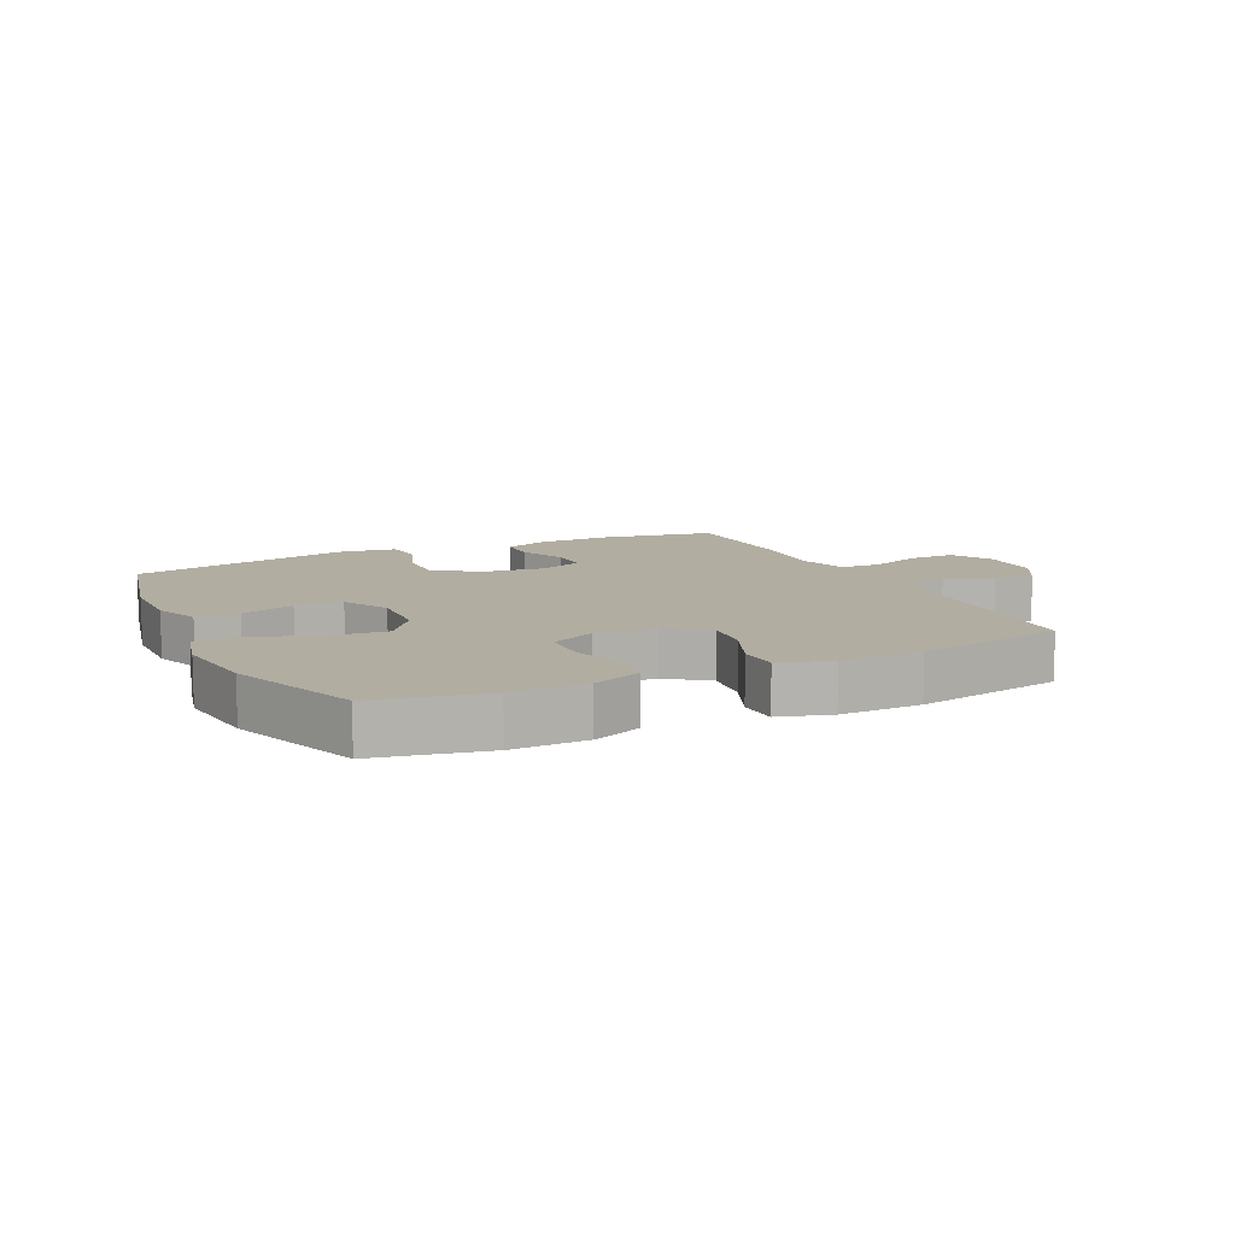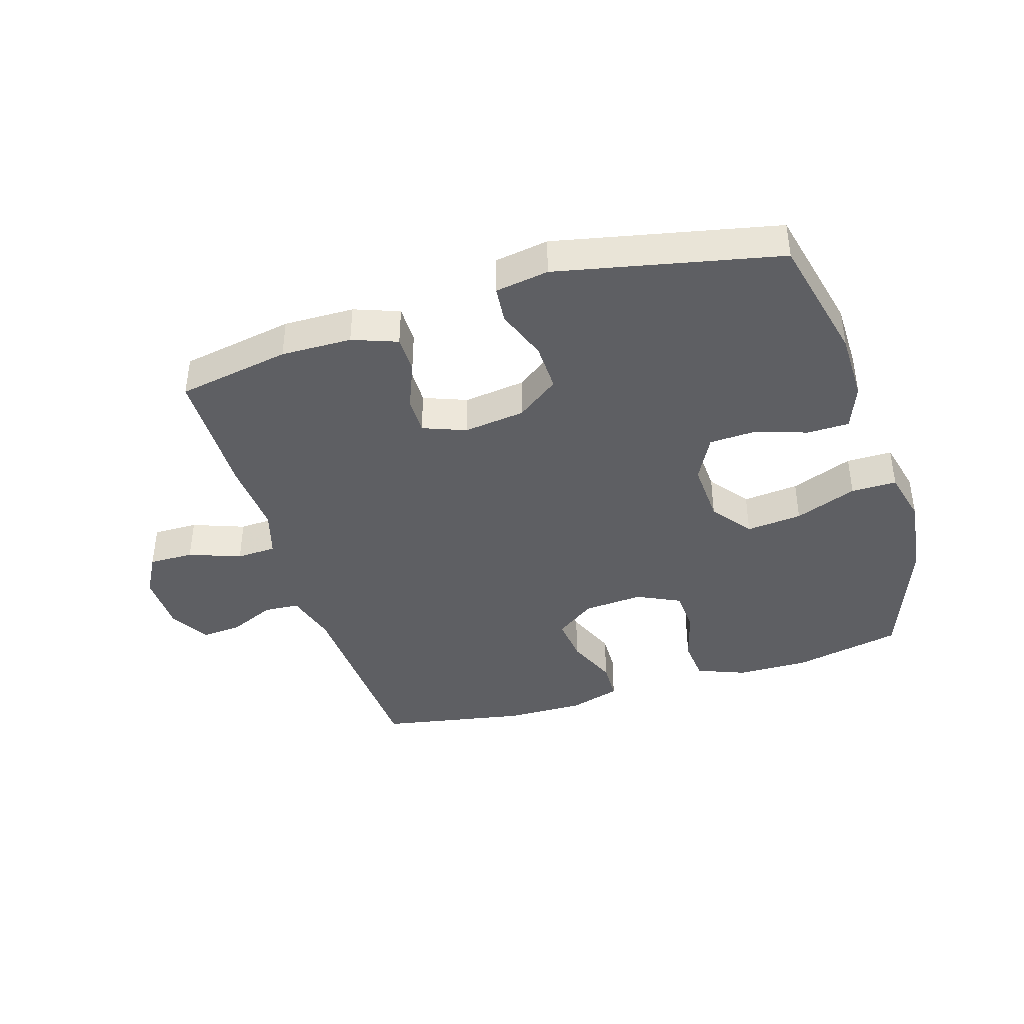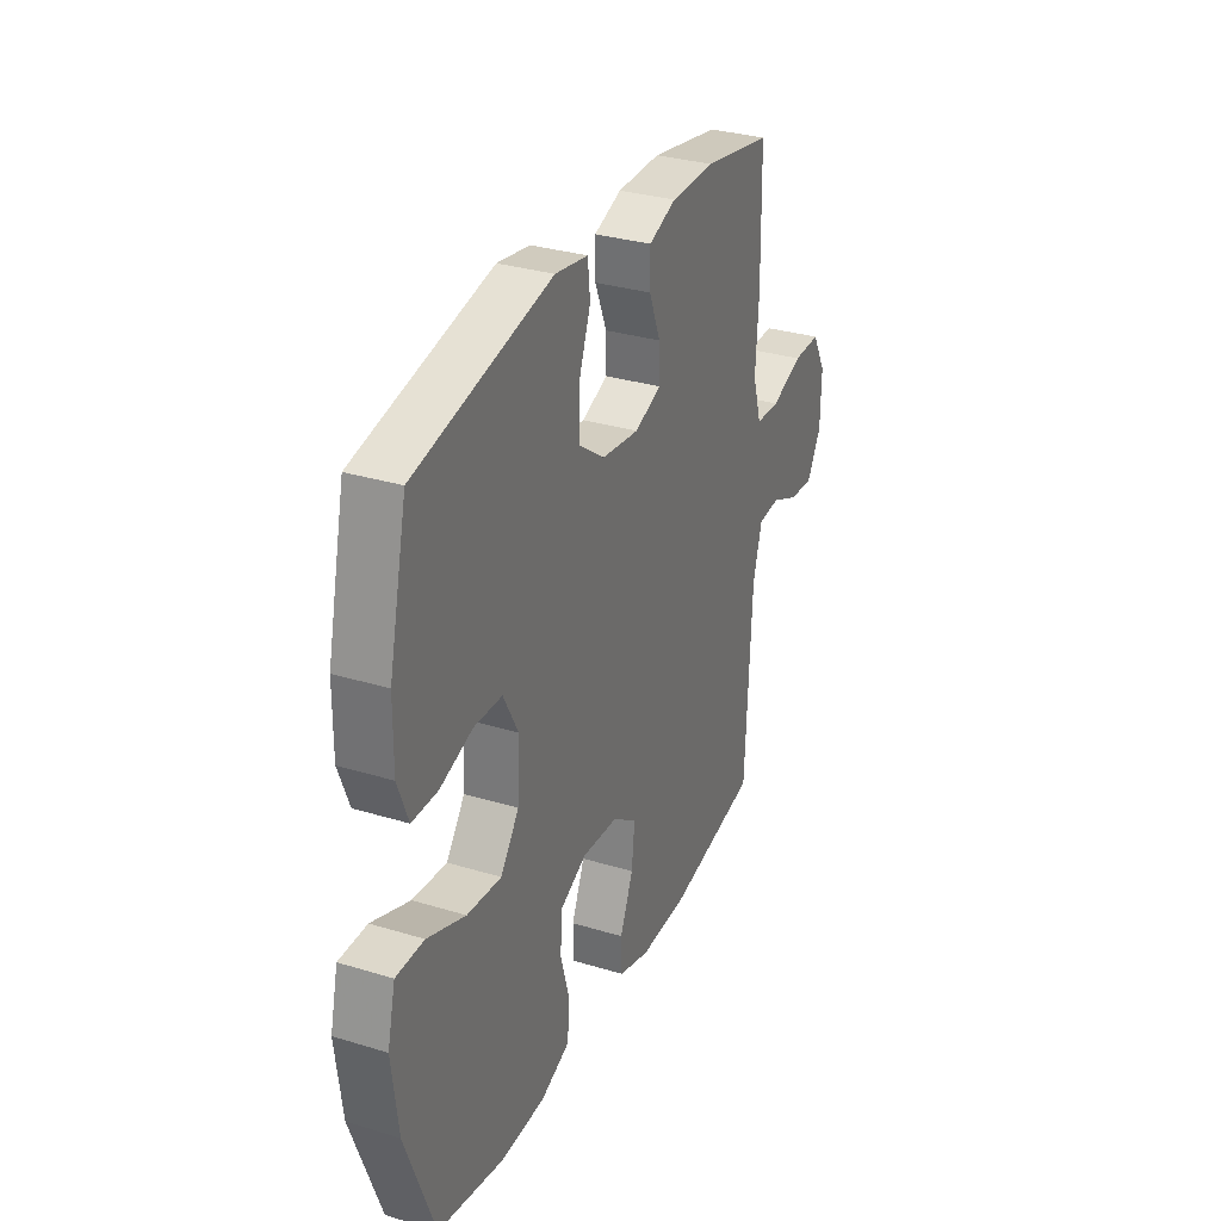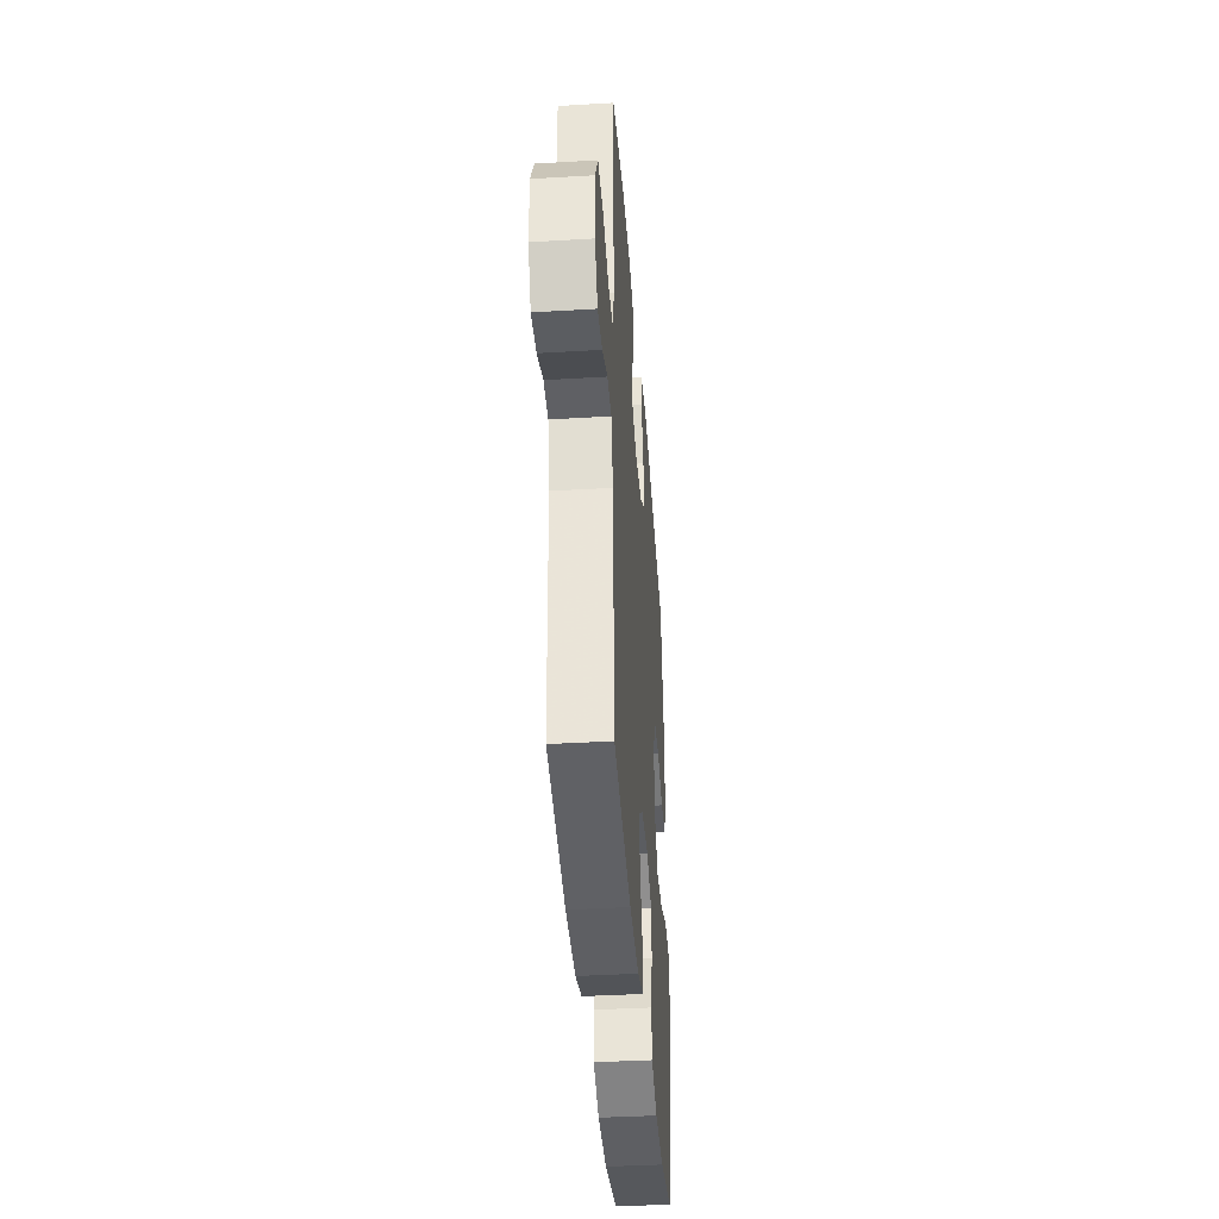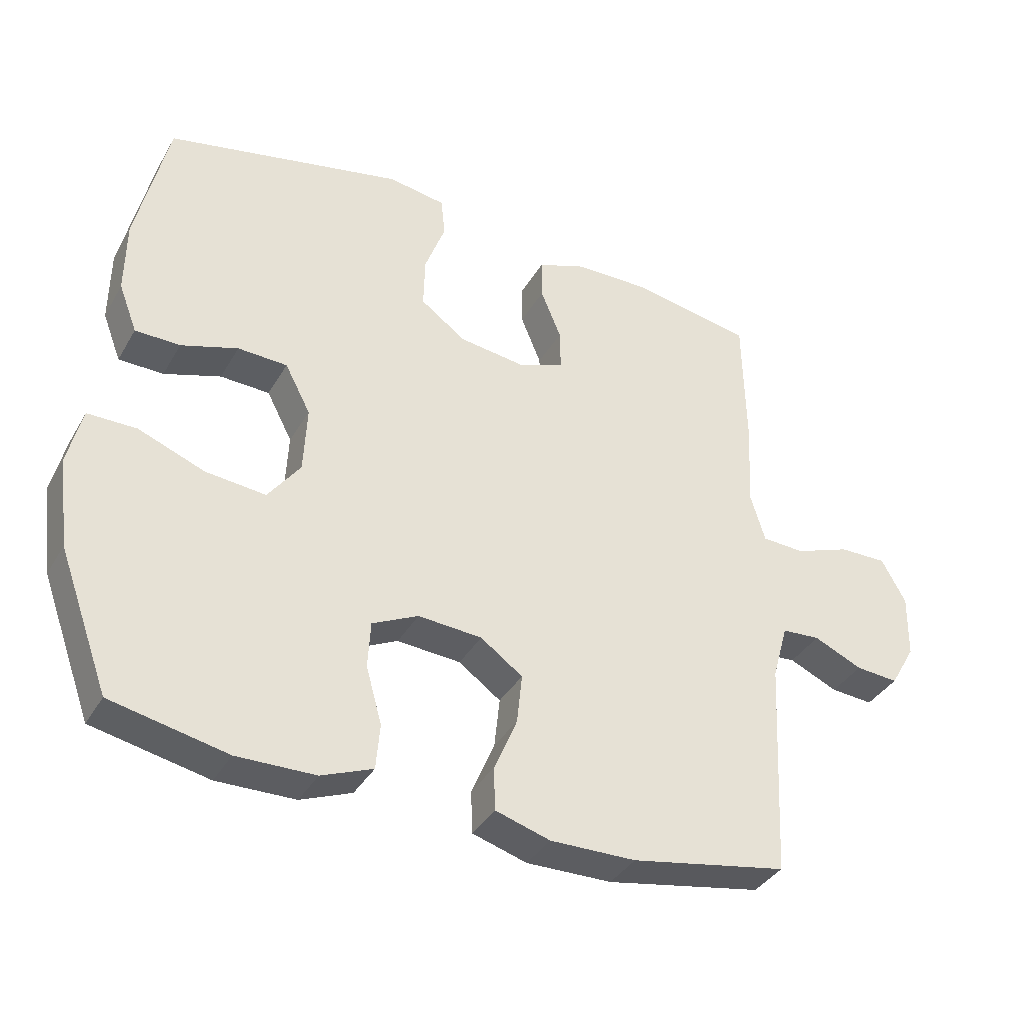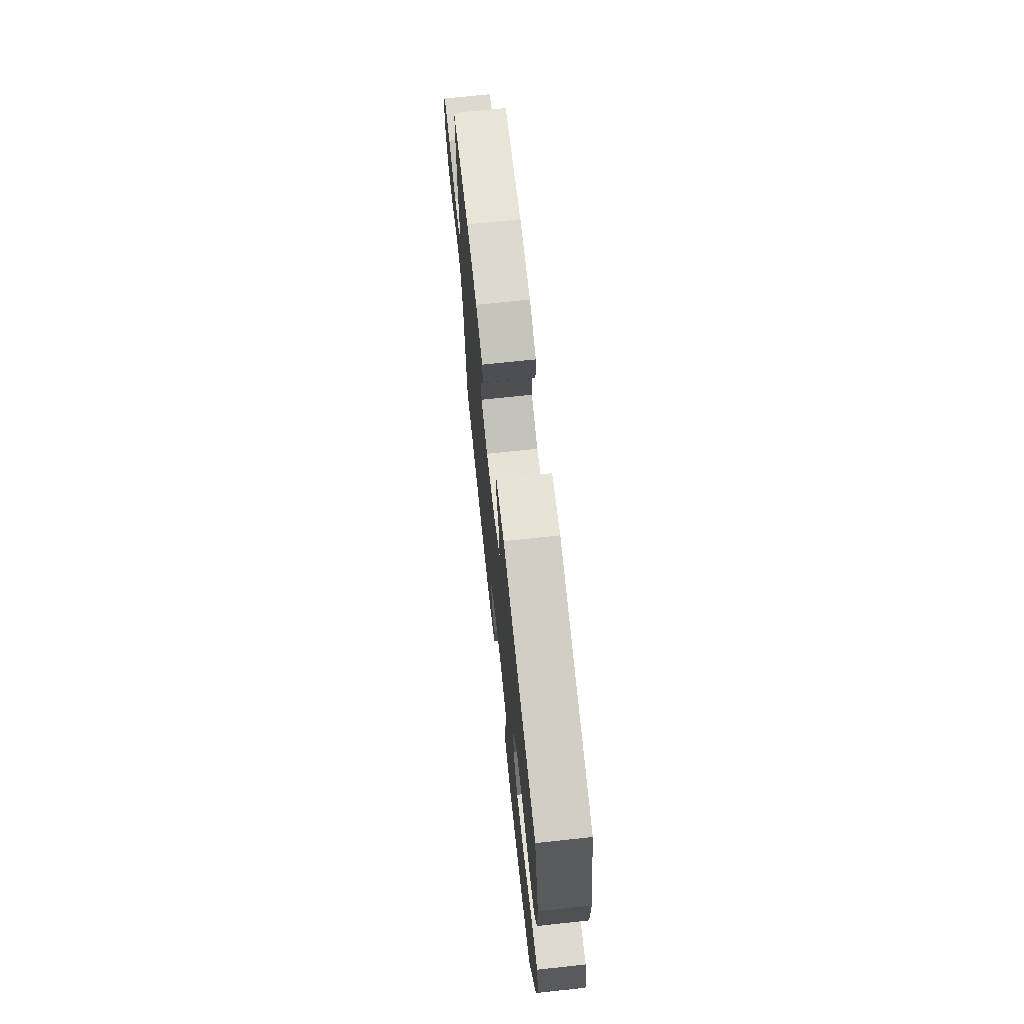
<metadata>
{"format":"obj","ext":"obj","renderer":"f3d","projection":"perspective","resolution":1024,"background":"white","views":[{"elev":10.5,"azim":154.3,"up":"+Y"},{"elev":-40.6,"azim":17.2,"up":"+Y"},{"elev":31.4,"azim":113.4,"up":"+Z"},{"elev":-39.8,"azim":-85.8,"up":"+Z"},{"elev":-37.0,"azim":153.2,"up":"+Z"},{"elev":70.8,"azim":83.9,"up":"+Z"}]}
</metadata>
<code>
v 0.5 0.07 -0.5
v 0.324 0.07 -0.537
v 0.205 0.07 -0.535
v 0.127 0.07 -0.504
v 0.121 0.07 -0.435
v 0.145 0.07 -0.349
v 0.141 0.07 -0.278
v 0.071 0.07 -0.244
v -0.026 0.07 -0.251
v -0.09 0.07 -0.297
v -0.082 0.07 -0.373
v -0.047 0.07 -0.456
v -0.049 0.07 -0.521
v -0.132 0.07 -0.546
v -0.262 0.07 -0.544
v -0.5 0.07 -0.5
v -0.517 0.07 -0.167
v -0.541 0.07 -0.082
v -0.599 0.07 -0.078
v -0.673 0.07 -0.111
v -0.738 0.07 -0.116
v -0.776 0.07 -0.05
v -0.778 0.07 0.047
v -0.741 0.07 0.114
v -0.668 0.07 0.113
v -0.584 0.07 0.082
v -0.519 0.07 0.085
v -0.496 0.07 0.162
v -0.504 0.07 0.283
v -0.5 0.07 0.5
v -0.316 0.07 0.533
v -0.201 0.07 0.531
v -0.128 0.07 0.504
v -0.128 0.07 0.442
v -0.159 0.07 0.366
v -0.16 0.07 0.304
v -0.09 0.07 0.277
v 0.01 0.07 0.29
v 0.079 0.07 0.34
v 0.077 0.07 0.419
v 0.046 0.07 0.503
v 0.052 0.07 0.563
v 0.139 0.07 0.577
v 0.5 0.07 0.5
v 0.548 0.07 0.29
v 0.549 0.07 0.177
v 0.521 0.07 0.104
v 0.453 0.07 0.103
v 0.367 0.07 0.131
v 0.292 0.07 0.128
v 0.253 0.07 0.054
v 0.258 0.07 -0.048
v 0.307 0.07 -0.114
v 0.398 0.07 -0.105
v 0.499 0.07 -0.066
v 0.573 0.07 -0.066
v 0.594 0.07 -0.153
v 0.577 0.07 -0.29
v 0.5 0 -0.5
v 0.324 0 -0.537
v 0.205 0 -0.535
v 0.127 0 -0.504
v 0.121 0 -0.435
v 0.145 0 -0.349
v 0.141 0 -0.278
v 0.071 0 -0.244
v -0.026 0 -0.251
v -0.09 0 -0.297
v -0.082 0 -0.373
v -0.047 0 -0.456
v -0.049 0 -0.521
v -0.132 0 -0.546
v -0.262 0 -0.544
v -0.5 0 -0.5
v -0.517 0 -0.167
v -0.541 0 -0.082
v -0.599 0 -0.078
v -0.673 0 -0.111
v -0.738 0 -0.116
v -0.776 0 -0.05
v -0.778 0 0.047
v -0.741 0 0.114
v -0.668 0 0.113
v -0.584 0 0.082
v -0.519 0 0.085
v -0.496 0 0.162
v -0.504 0 0.283
v -0.5 0 0.5
v -0.316 0 0.533
v -0.201 0 0.531
v -0.128 0 0.504
v -0.128 0 0.442
v -0.159 0 0.366
v -0.16 0 0.304
v -0.09 0 0.277
v 0.01 0 0.29
v 0.079 0 0.34
v 0.077 0 0.419
v 0.046 0 0.503
v 0.052 0 0.563
v 0.139 0 0.577
v 0.5 0 0.5
v 0.548 0 0.29
v 0.549 0 0.177
v 0.521 0 0.104
v 0.453 0 0.103
v 0.367 0 0.131
v 0.292 0 0.128
v 0.253 0 0.054
v 0.258 0 -0.048
v 0.307 0 -0.114
v 0.398 0 -0.105
v 0.499 0 -0.066
v 0.573 0 -0.066
v 0.594 0 -0.153
v 0.577 0 -0.29
f 54 55 56 57
f 53 54 57 58
f 46 47 48 49
f 46 49 50
f 45 46 50
f 44 45 50
f 43 44 50
f 40 41 42 43
f 39 40 43 50
f 38 39 50 51
f 32 33 34 35
f 32 35 36
f 31 32 36
f 28 29 30 31
f 27 28 31 36
f 23 24 25 26
f 23 26 27
f 22 23 27
f 19 20 21 22
f 18 19 22 27
f 17 18 27 36
f 11 12 13 14
f 10 11 14 15
f 3 4 5 6
f 3 6 7
f 2 3 7
f 53 58 1 2
f 52 53 2 7
f 37 38 51 52
f 37 52 7 8
f 36 37 8 9
f 17 36 9 10
f 10 15 16 17
f 115 114 113 112
f 116 115 112 111
f 107 106 105 104
f 108 107 104
f 108 104 103
f 108 103 102
f 108 102 101
f 101 100 99 98
f 108 101 98 97
f 109 108 97 96
f 93 92 91 90
f 94 93 90
f 94 90 89
f 89 88 87 86
f 94 89 86 85
f 84 83 82 81
f 85 84 81
f 85 81 80
f 80 79 78 77
f 85 80 77 76
f 94 85 76 75
f 72 71 70 69
f 73 72 69 68
f 64 63 62 61
f 65 64 61
f 65 61 60
f 60 59 116 111
f 65 60 111 110
f 110 109 96 95
f 66 65 110 95
f 67 66 95 94
f 68 67 94 75
f 75 74 73 68
f 1 59 60 2
f 2 60 61 3
f 3 61 62 4
f 4 62 63 5
f 5 63 64 6
f 6 64 65 7
f 7 65 66 8
f 8 66 67 9
f 9 67 68 10
f 10 68 69 11
f 11 69 70 12
f 12 70 71 13
f 13 71 72 14
f 14 72 73 15
f 15 73 74 16
f 16 74 75 17
f 17 75 76 18
f 18 76 77 19
f 19 77 78 20
f 20 78 79 21
f 21 79 80 22
f 22 80 81 23
f 23 81 82 24
f 24 82 83 25
f 25 83 84 26
f 26 84 85 27
f 27 85 86 28
f 28 86 87 29
f 29 87 88 30
f 30 88 89 31
f 31 89 90 32
f 32 90 91 33
f 33 91 92 34
f 34 92 93 35
f 35 93 94 36
f 36 94 95 37
f 37 95 96 38
f 38 96 97 39
f 39 97 98 40
f 40 98 99 41
f 41 99 100 42
f 42 100 101 43
f 43 101 102 44
f 44 102 103 45
f 45 103 104 46
f 46 104 105 47
f 47 105 106 48
f 48 106 107 49
f 49 107 108 50
f 50 108 109 51
f 51 109 110 52
f 52 110 111 53
f 53 111 112 54
f 54 112 113 55
f 55 113 114 56
f 56 114 115 57
f 57 115 116 58
f 58 116 59 1

</code>
